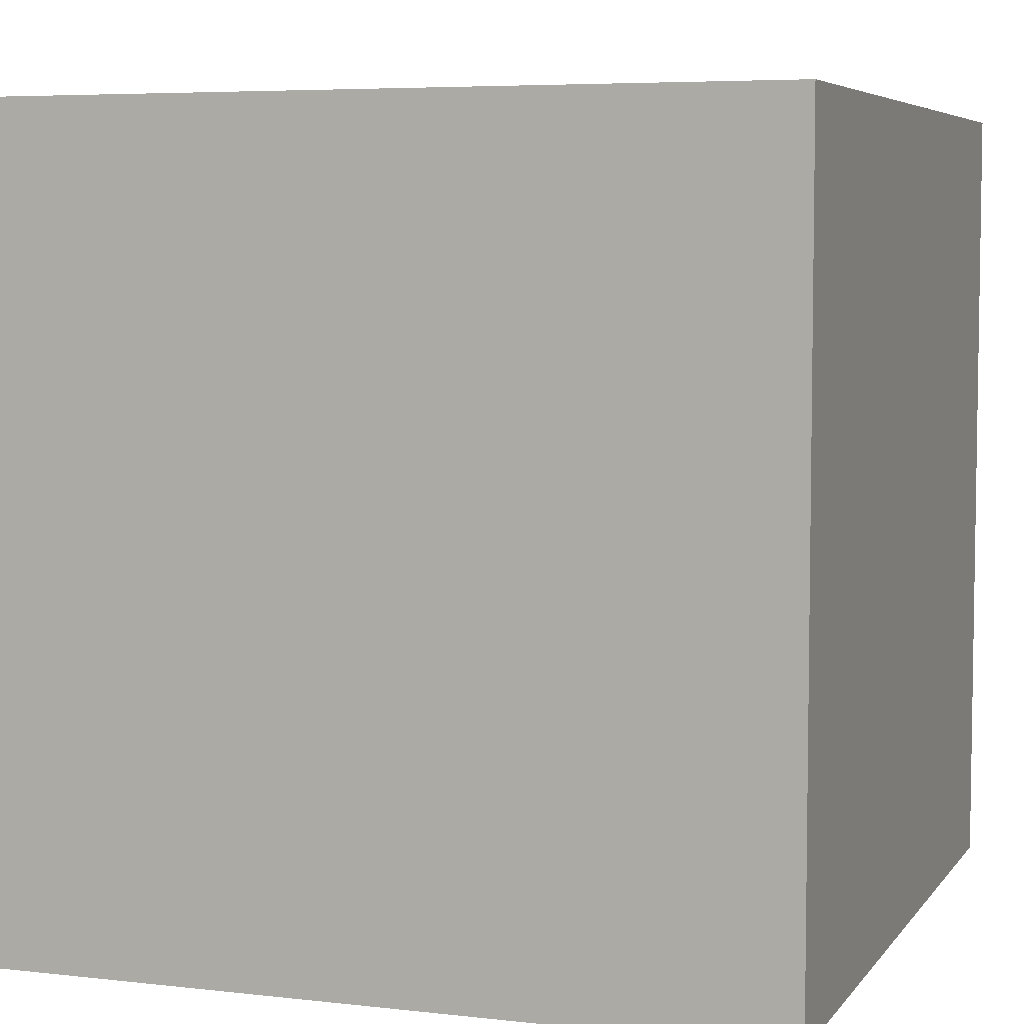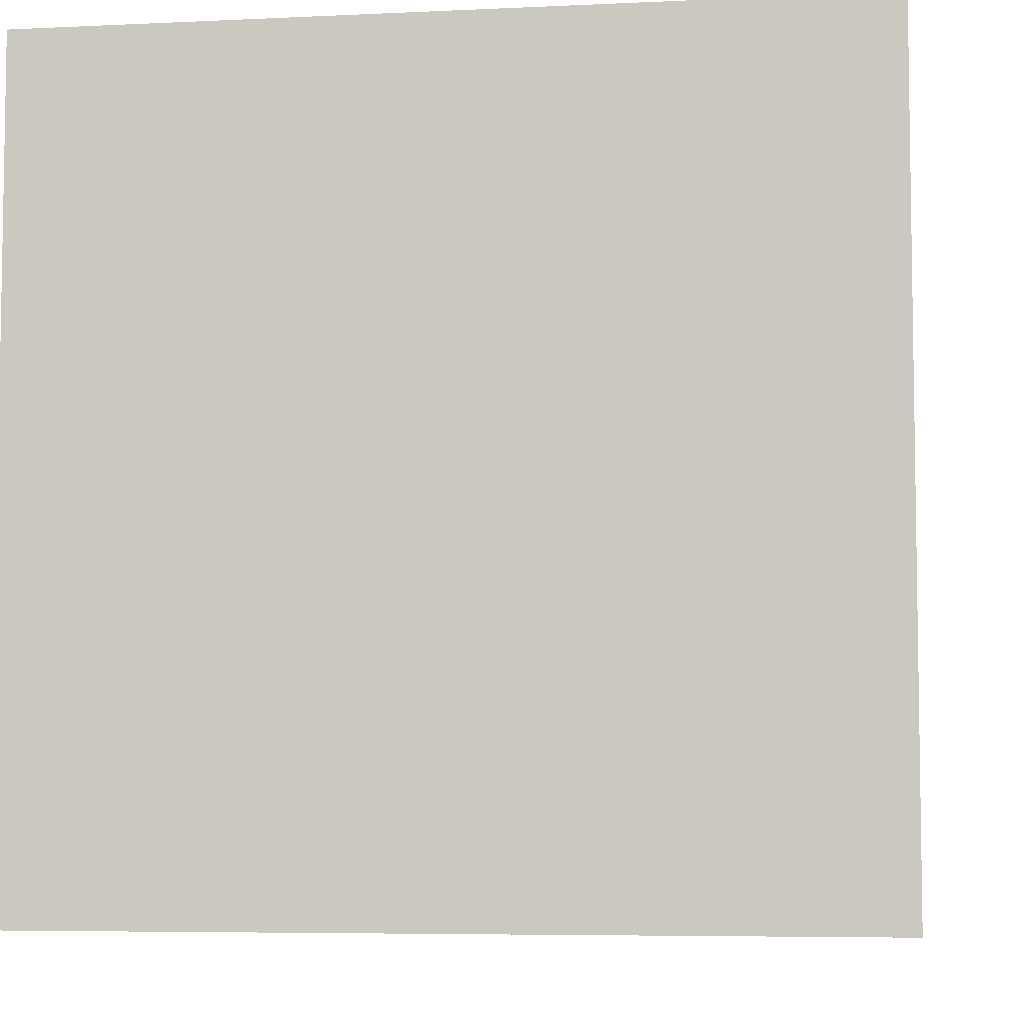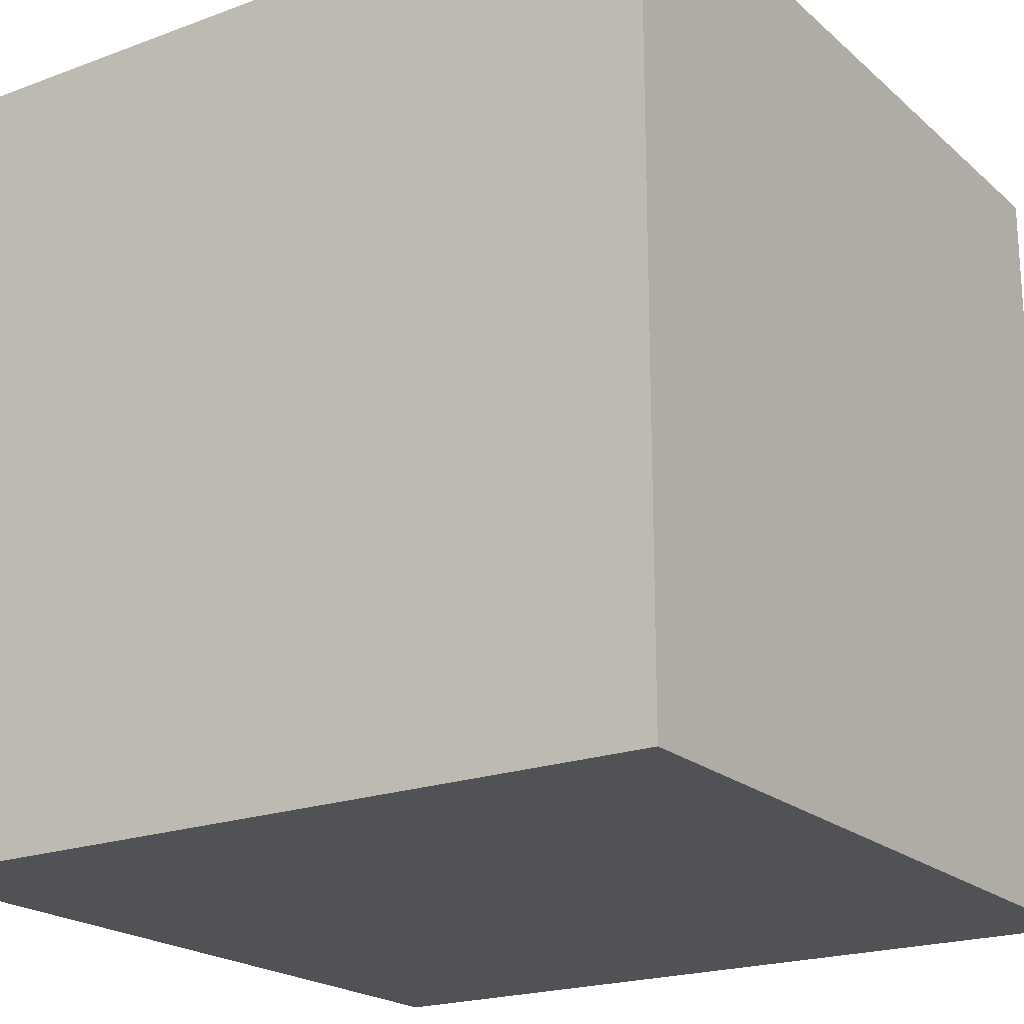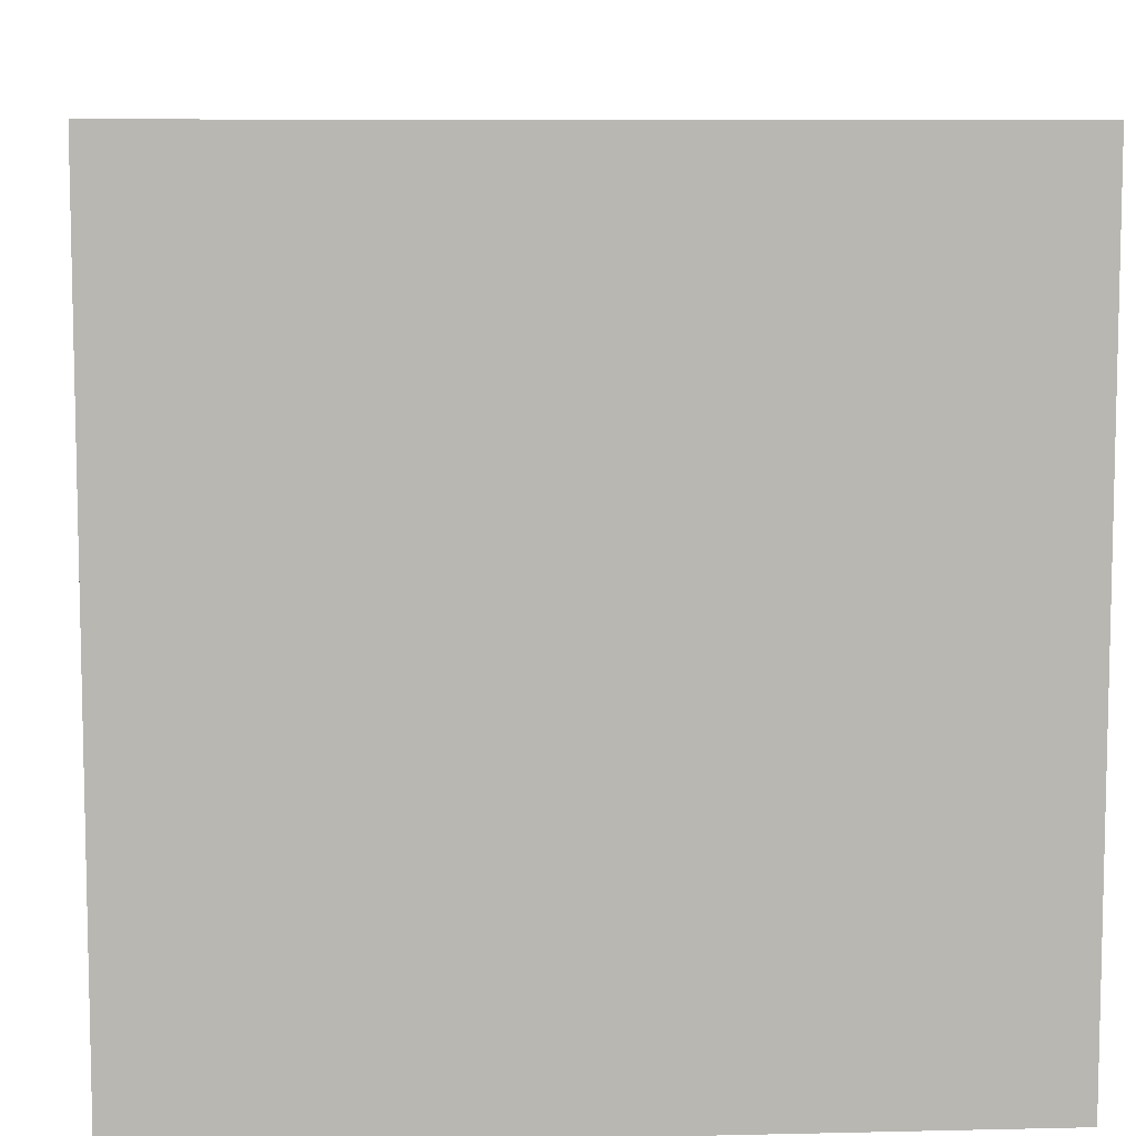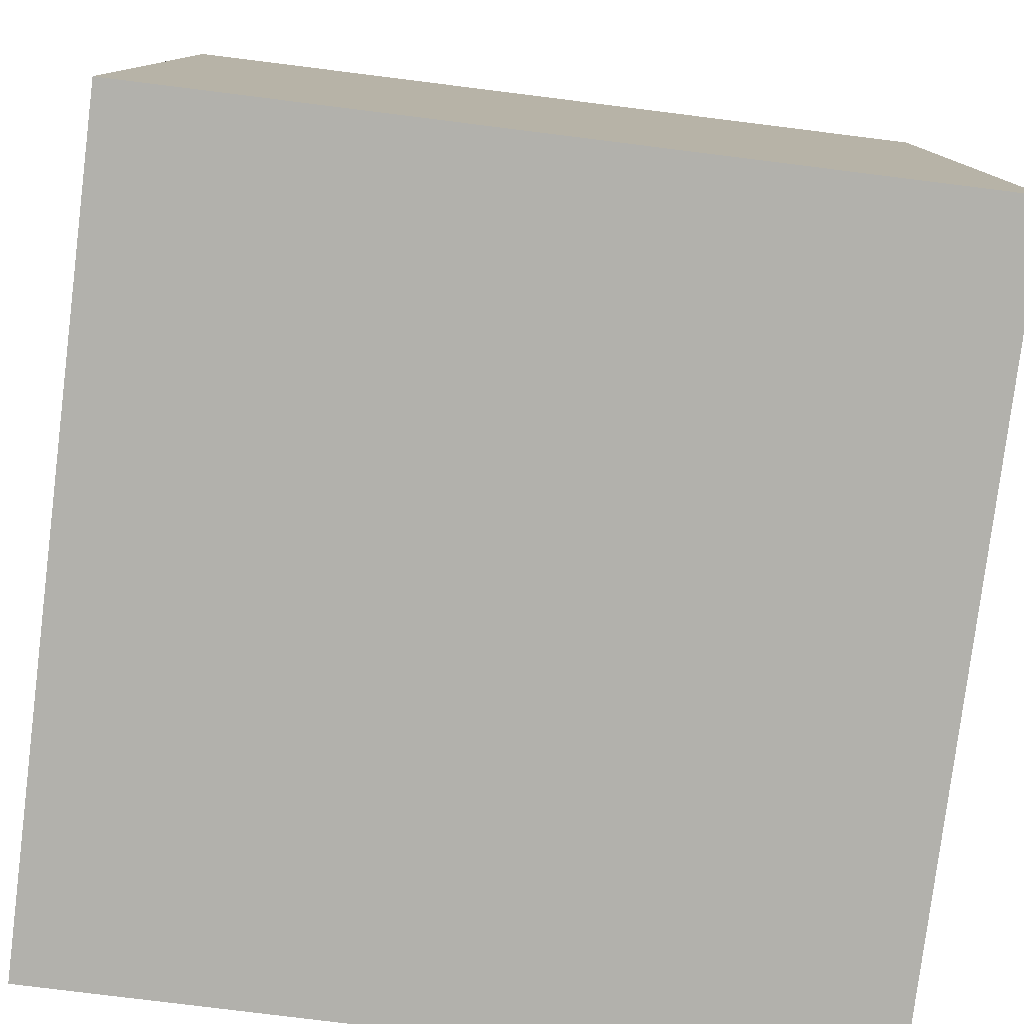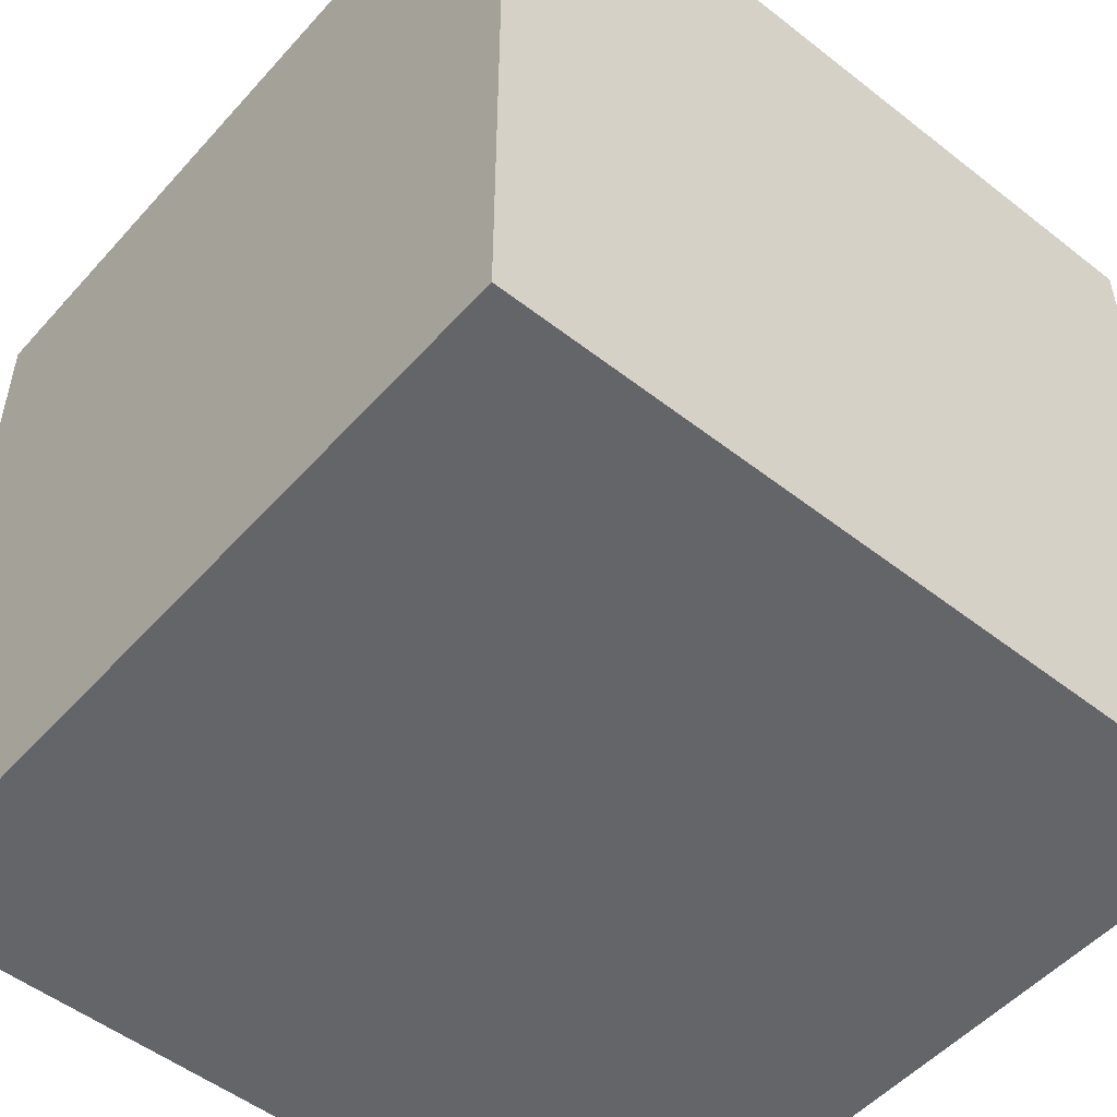
<metadata>
{"format":"obj","ext":"obj","renderer":"f3d","projection":"perspective","resolution":1024,"background":"white","views":[{"elev":5.7,"azim":19.5,"up":"+Y"},{"elev":-6.0,"azim":98.3,"up":"+Y"},{"elev":-20.7,"azim":-56.3,"up":"+Y"},{"elev":8.2,"azim":176.3,"up":"+Y"},{"elev":-78.9,"azim":172.9,"up":"+Z"},{"elev":-51.5,"azim":49.7,"up":"+Z"}]}
</metadata>
<code>
o Cube
v 1 -1 -0.9424
v 1 -1 1.058
v -1 -1 1.058
v -1 -1 -0.9424
v 1 1 -0.9424
v 1 1 1.058
v -1 1 1.058
v -1 1 -0.9424
f 1 2 3 4
f 5 8 7 6
f 1 5 6 2
f 2 6 7 3
f 3 7 8 4
f 5 1 4 8

</code>
